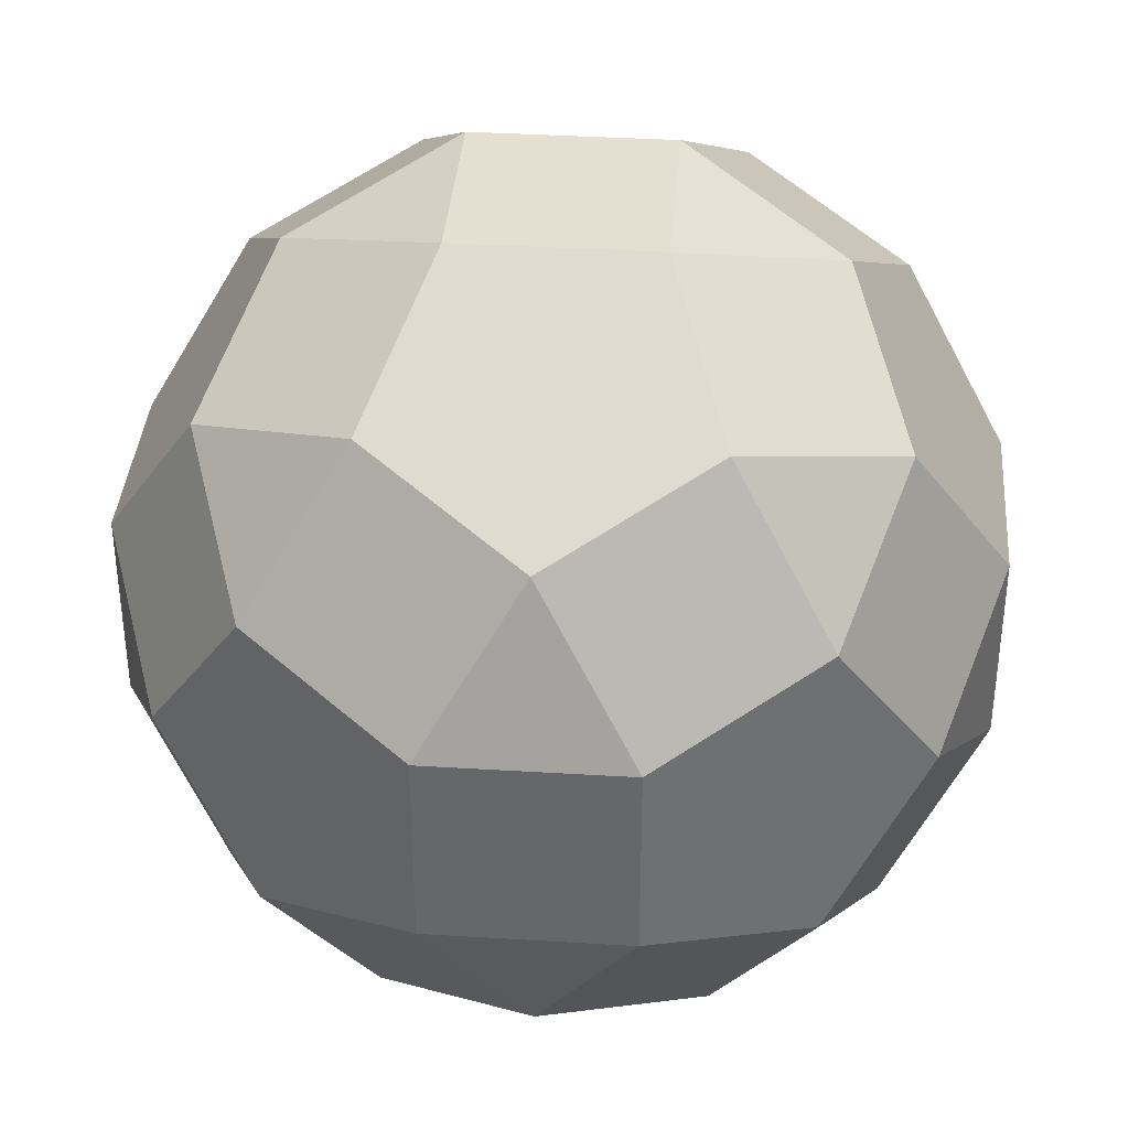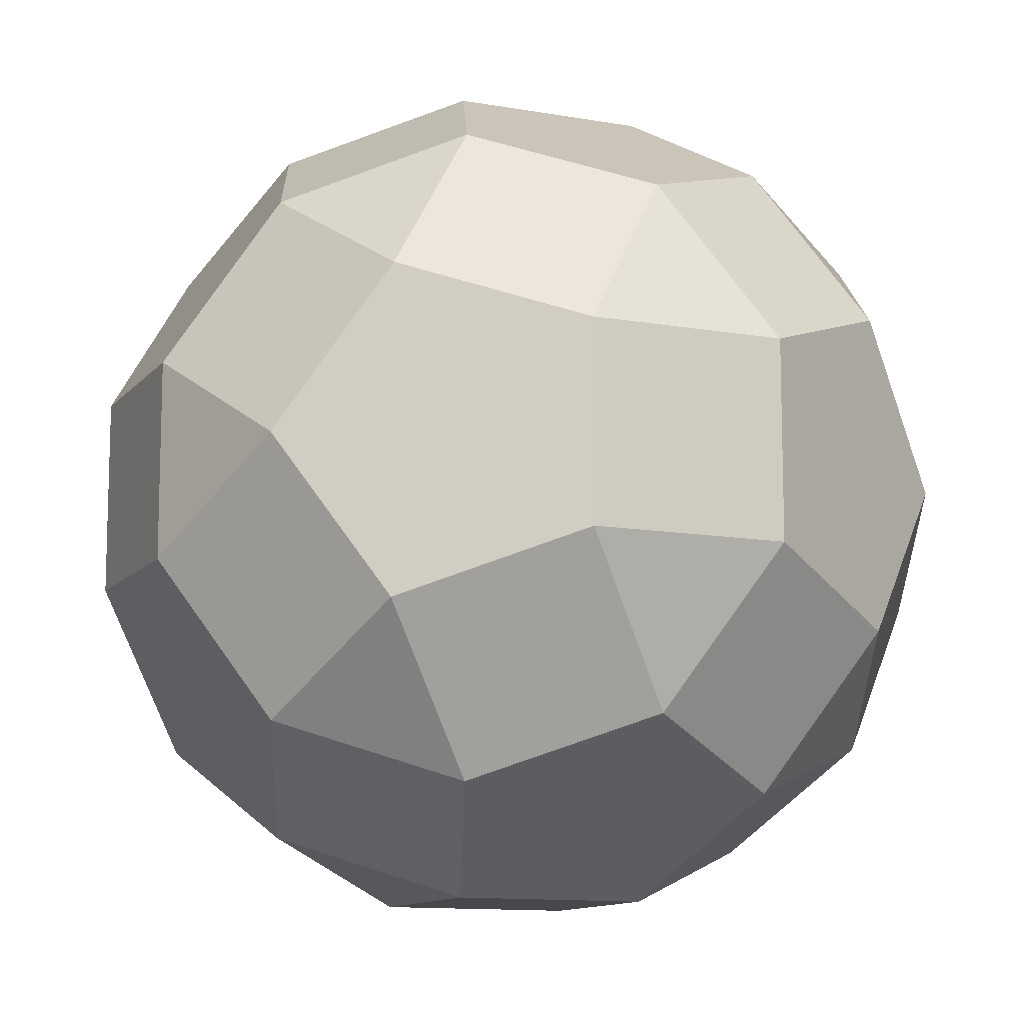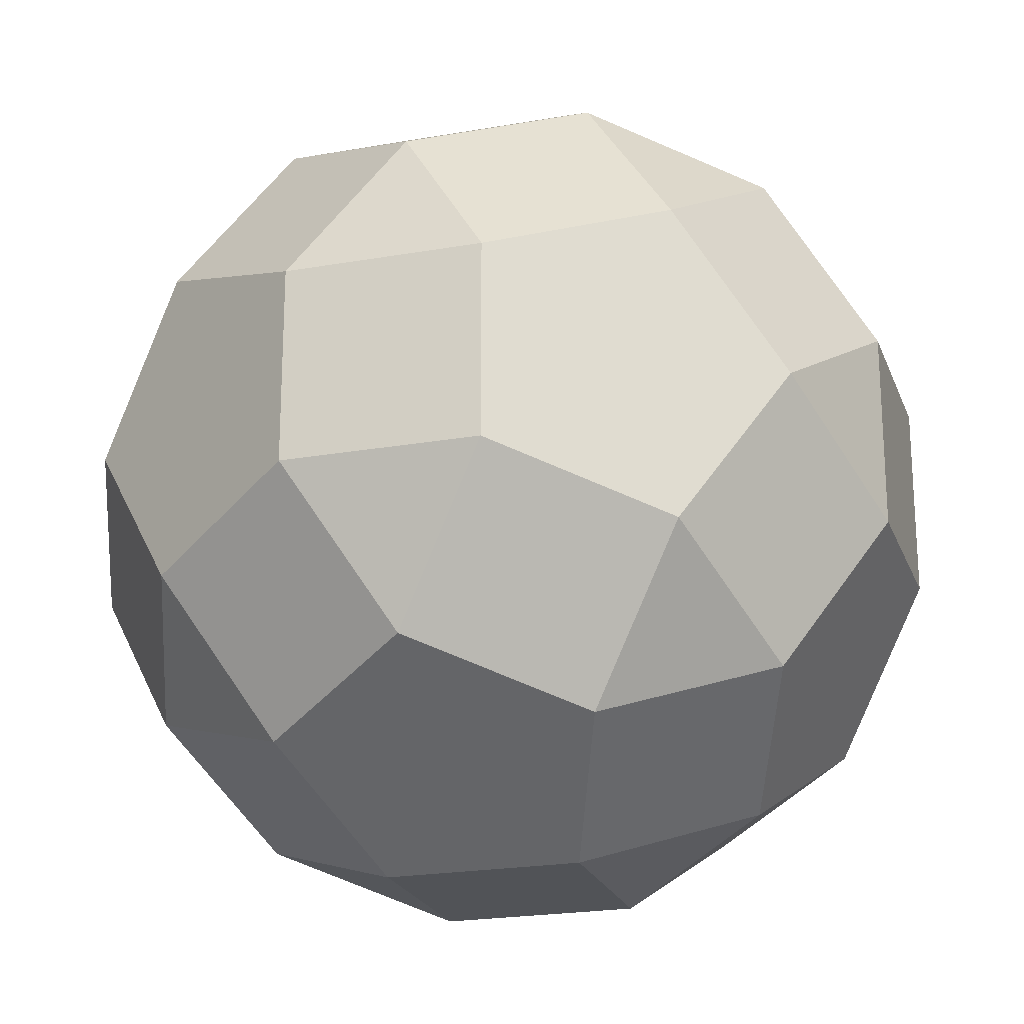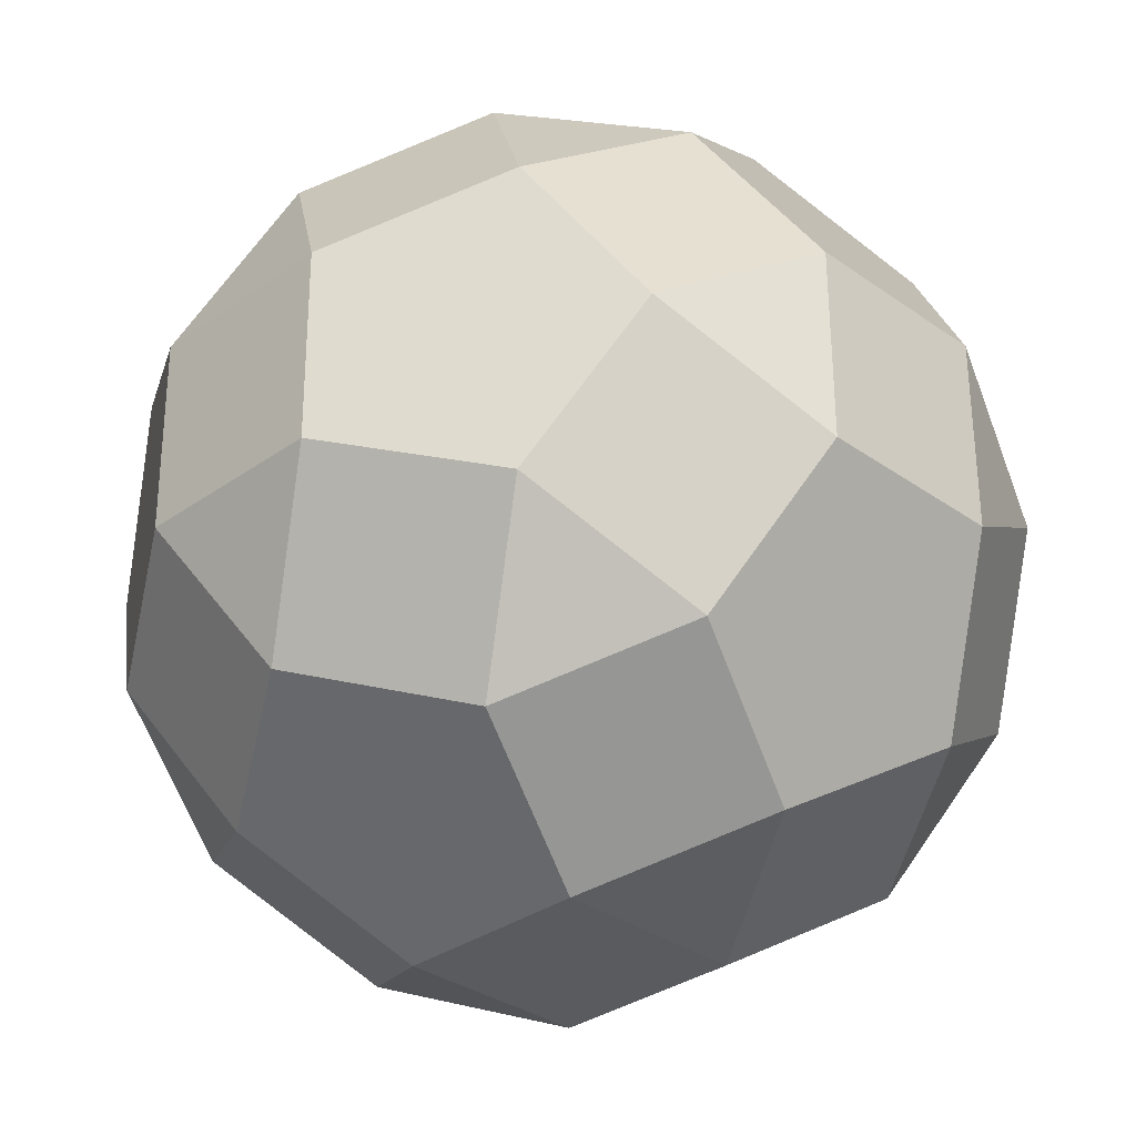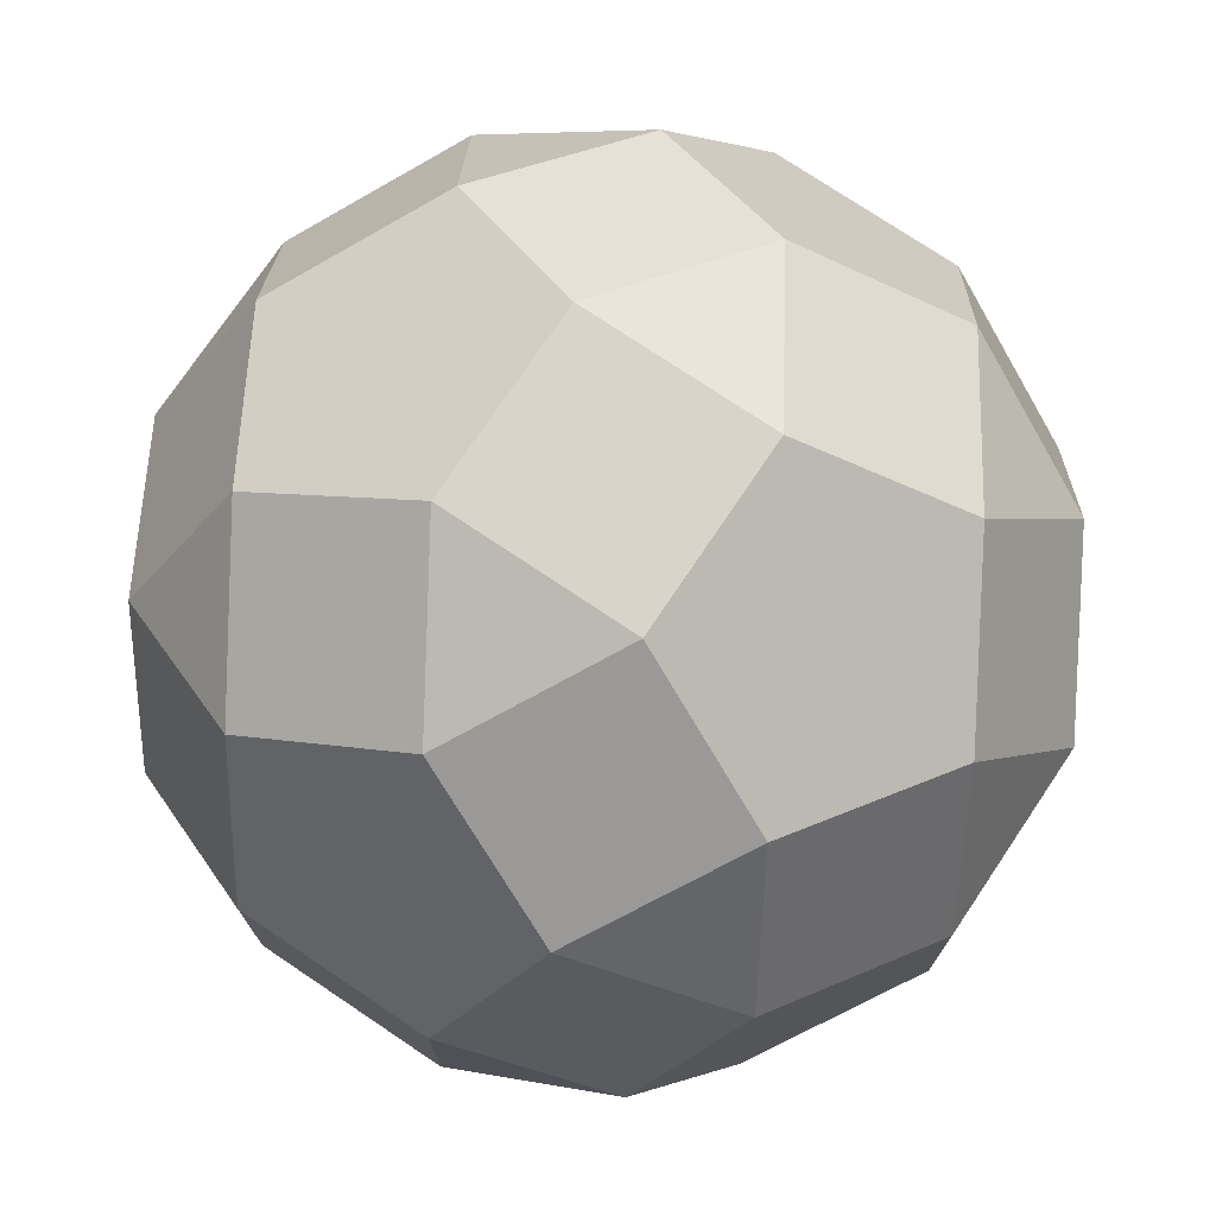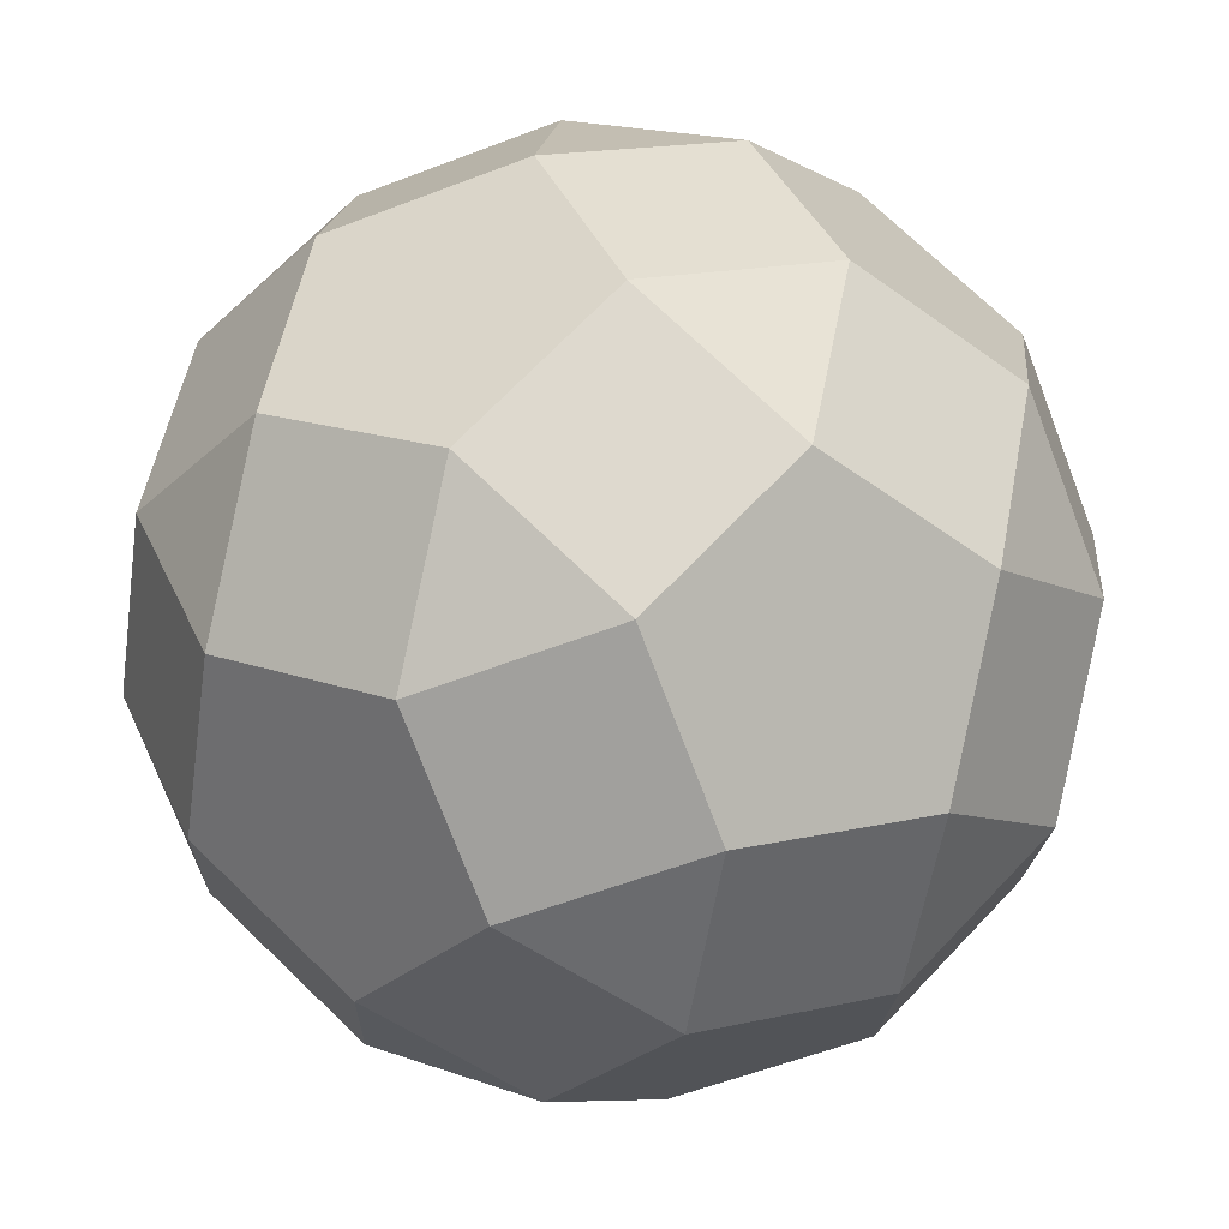
<metadata>
{"format":"obj","ext":"obj","renderer":"f3d","projection":"perspective","resolution":1024,"background":"white","views":[{"elev":37.3,"azim":115.4,"up":"+Y"},{"elev":-11.5,"azim":87.6,"up":"+Y"},{"elev":-22.1,"azim":-52.0,"up":"+Y"},{"elev":22.7,"azim":-68.0,"up":"+Z"},{"elev":74.9,"azim":54.8,"up":"+Y"},{"elev":17.3,"azim":65.6,"up":"+Z"}]}
</metadata>
<code>
v 0.209 0.8102 0.5476
v 0.5478 0.2238 0.8061
v 0.5971 0.5862 0.5475
v -0.08003 0.5862 0.8062
v 0.1293 0.2237 0.966
v -0.2583 -9.162e-05 0.966
v 0.5478 -0.2238 0.8061
v 0.886 0.3625 0.2891
v 0.2888 0.9486 0.1295
v -0.8062 -0.2241 0.5475
v -0.4676 0.3624 0.8062
v -0.8062 0.224 0.5475
v -0.4676 -0.3625 0.8062
v -0.757 0.586 0.2891
v -0.9659 -0.2241 0.1295
v 0.1293 -0.2238 0.966
v -0.07999 -0.5863 0.8061
v 0.2092 -0.8102 0.5475
v -0.129 -0.9486 0.2891
v 0.5972 -0.5862 0.5475
v 0.8366 2.622e-05 0.5478
v 0.8861 -0.3624 0.2891
v 0.966 -0.2239 -0.1294
v 0.7569 -0.586 -0.2892
v 0.9659 0.2241 -0.1294
v -0.4184 0.7245 0.5478
v -0.1293 0.9485 0.2892
v -0.2891 0.9485 -0.1294
v 0.129 0.9486 -0.2891
v -0.677 0.7245 -0.1294
v -0.4182 -0.7246 0.5478
v -0.7568 -0.5862 0.2891
v -0.6769 -0.7246 -0.1294
v -0.886 -0.3625 -0.2891
v -0.2889 -0.9486 -0.1294
v 0.6769 0.7246 0.1295
v 0.7568 0.5862 -0.2891
v 0.4182 0.7246 -0.5477
v 0.4676 0.3626 -0.8062
v 0.4183 -0.7245 -0.5478
v 0.677 -0.7245 0.1294
v 0.2891 -0.9485 0.1294
v 0.1292 -0.9485 -0.2892
v 0.0801 -0.5862 -0.8062
v -0.966 0.2239 0.1295
v -0.886 0.3624 -0.2891
v -0.8366 -2.358e-05 -0.5478
v -0.5478 0.2237 -0.8061
v 0.2583 6.352e-05 -0.966
v 0.8062 0.2241 -0.5475
v 0.8062 -0.2239 -0.5476
v 0.4676 -0.3624 -0.8062
v -0.1292 -0.2237 -0.966
v -0.1292 0.2238 -0.966
v -0.5972 0.5862 -0.5475
v -0.2092 0.8102 -0.5475
v 0.07999 0.5862 -0.8062
v -0.2091 -0.8102 -0.5475
v -0.5971 -0.5862 -0.5475
v -0.5477 -0.2237 -0.8062
f 39 50 51 52 49
f 44 53 49 52
f 49 53 54
f 39 49 54 57
f 40 44 52
f 24 40 52 51
f 38 39 57
f 50 39 38 37
f 23 51 50 25
f 23 24 51
f 25 50 37
f 48 54 53 60
f 58 44 40 43
f 44 58 59 60 53
f 29 38 57 56
f 48 55 56 57 54
f 41 24 23 22
f 24 41 42 43 40
f 8 25 37 36
f 47 48 60
f 9 36 37 38 29
f 8 21 22 23 25
f 35 58 43
f 28 29 56
f 34 47 60 59
f 55 48 47 46
f 33 59 58 35
f 28 56 55 30
f 20 41 22
f 3 8 36
f 19 35 43 42
f 9 29 28 27
f 33 34 59
f 30 55 46
f 18 42 41 20
f 3 36 9 1
f 7 20 22 21
f 2 21 8 3
f 18 19 42
f 1 9 27
f 15 45 46 47 34
f 19 31 32 33 35
f 2 7 21
f 15 34 33 32
f 14 26 27 28 30
f 14 30 46 45
f 7 16 17 18 20
f 31 19 18 17
f 4 5 2 3 1
f 1 27 26 4
f 5 16 7 2
f 10 15 32
f 12 14 45
f 12 45 15 10
f 10 32 31 13
f 13 31 17
f 26 14 12 11
f 4 26 11
f 6 13 17 16
f 5 6 16
f 4 11 6 5
f 13 6 11 12 10

</code>
